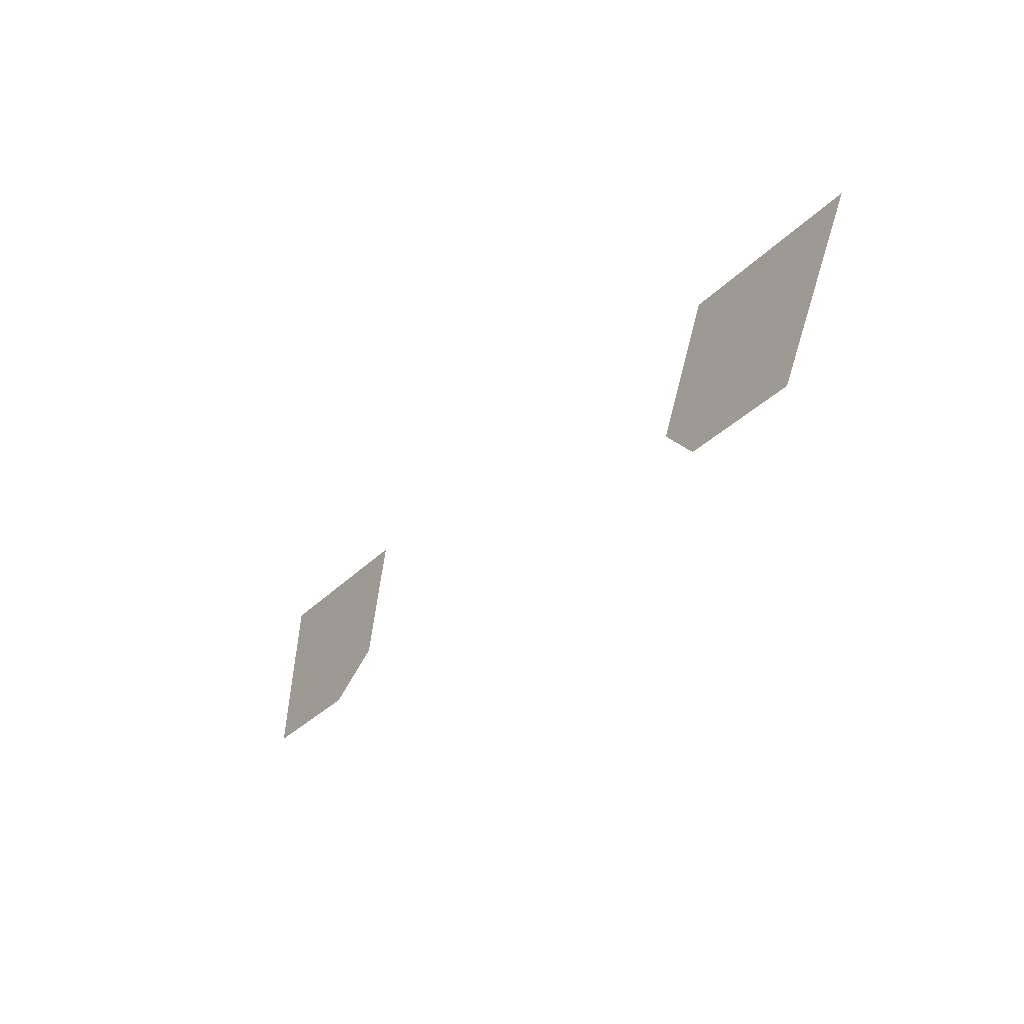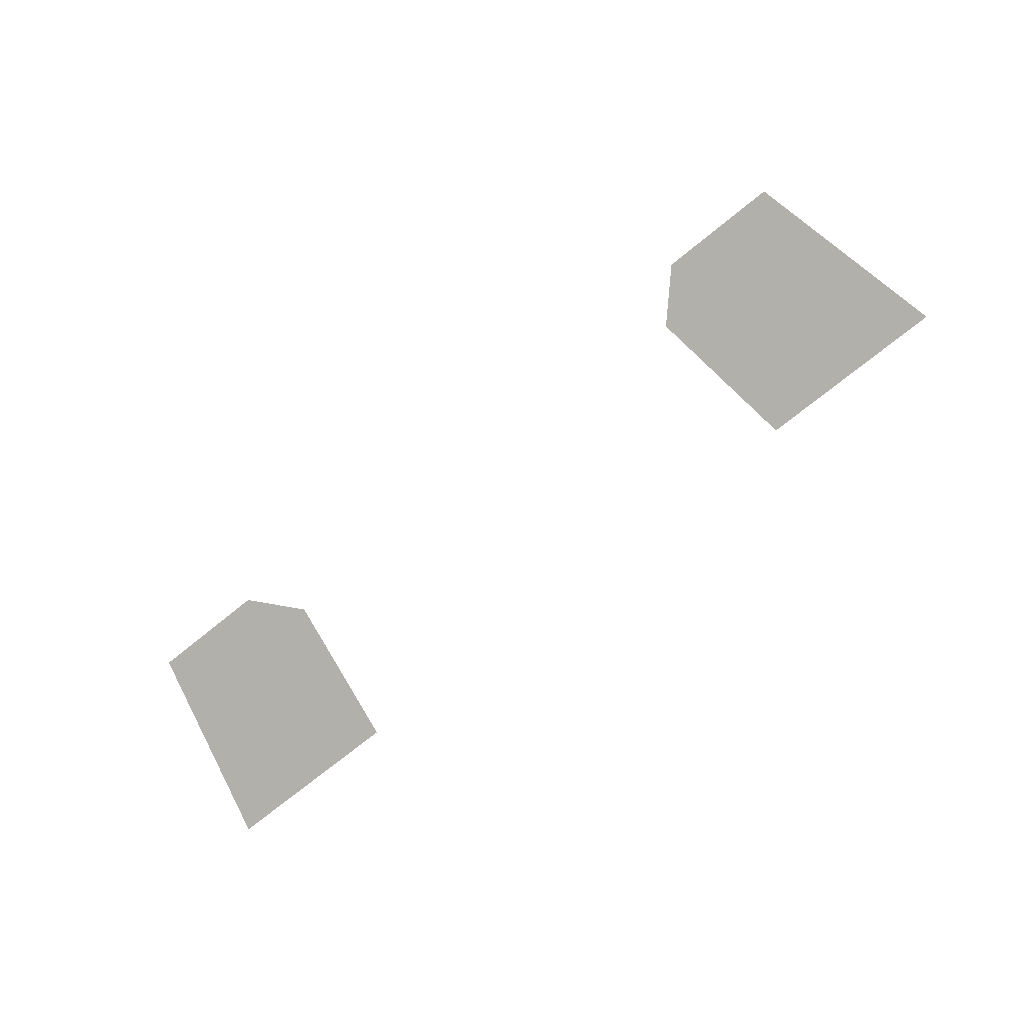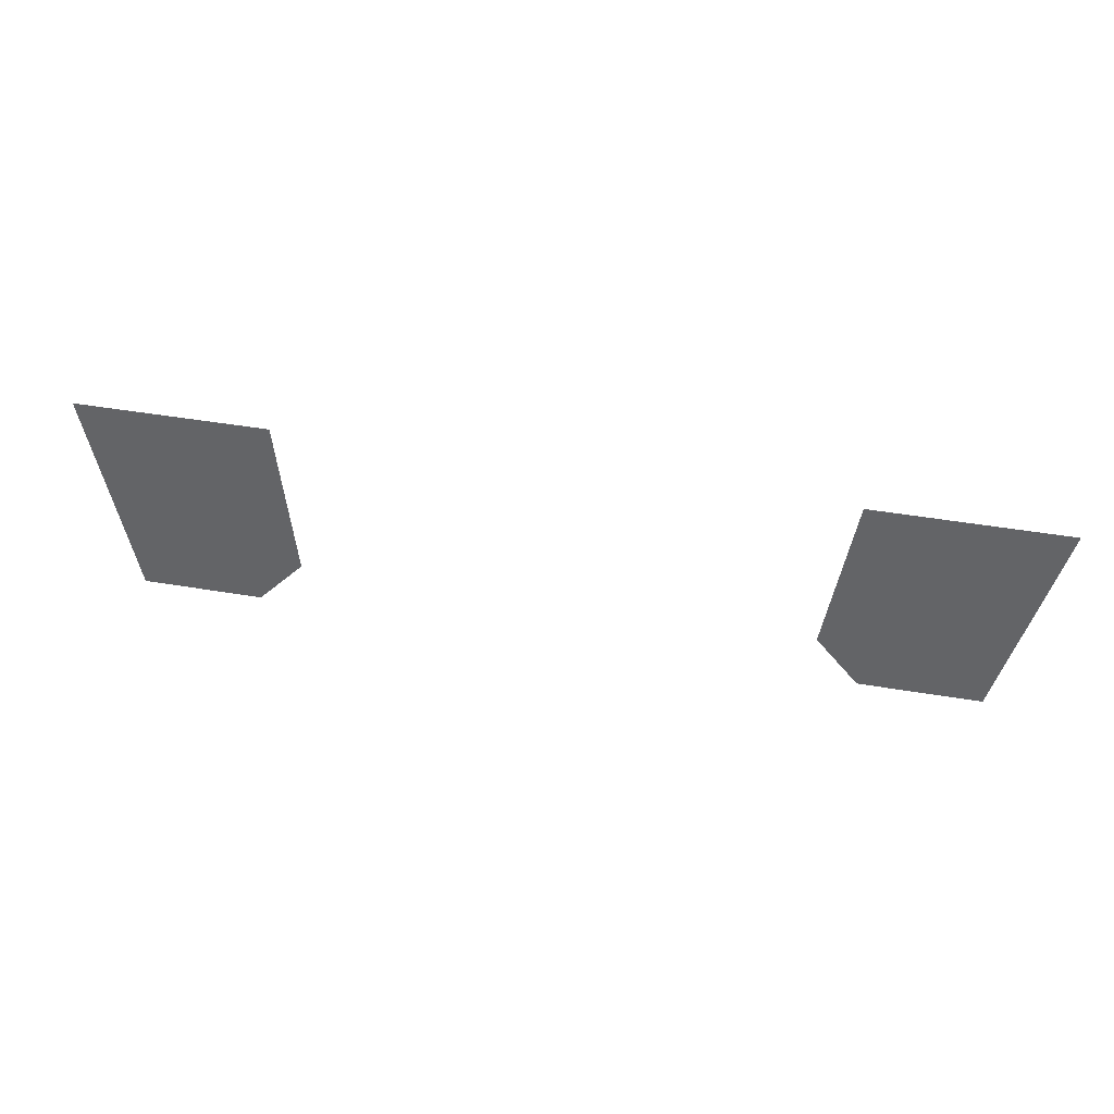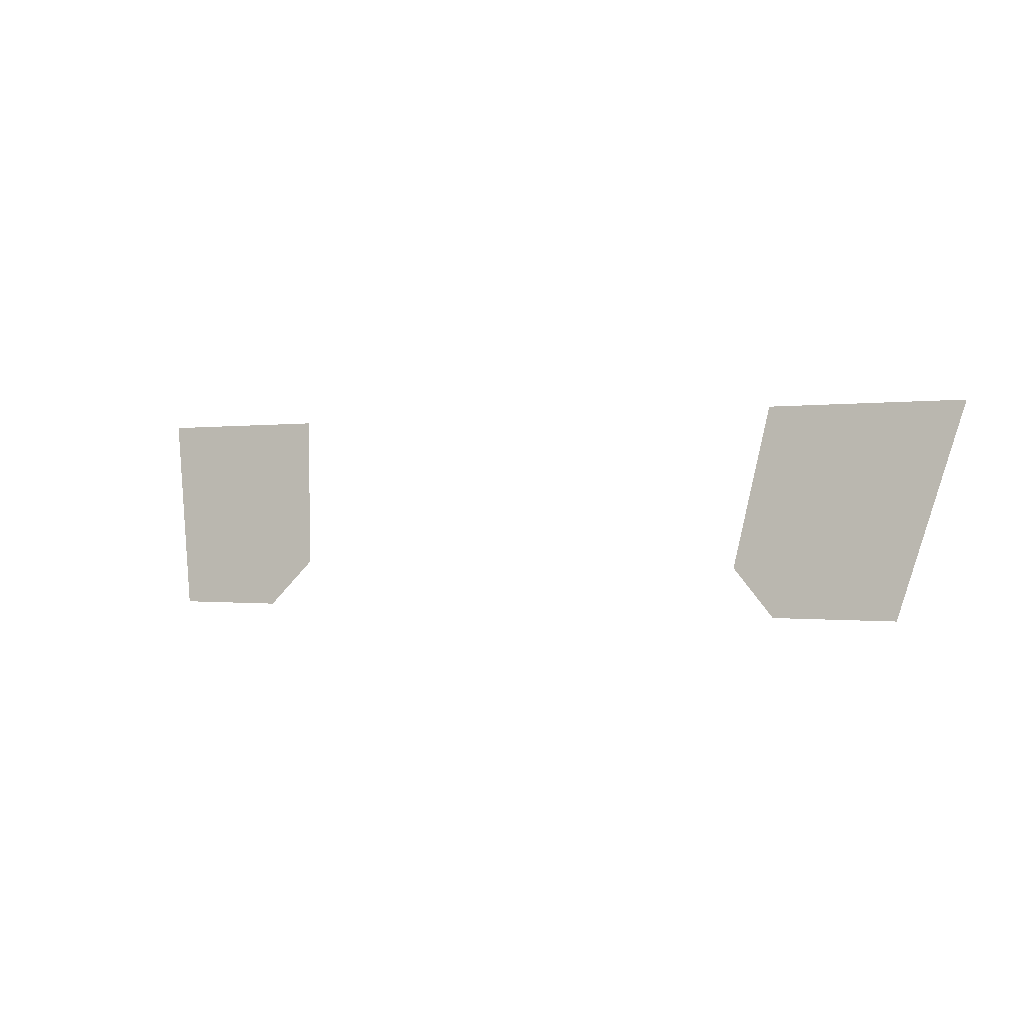
<metadata>
{"format":"obj","ext":"obj","renderer":"f3d","projection":"perspective","resolution":1024,"background":"white","views":[{"elev":-33.1,"azim":-126.3,"up":"+Z"},{"elev":-71.6,"azim":-140.8,"up":"+Y"},{"elev":48.7,"azim":-169.5,"up":"+Z"},{"elev":-0.4,"azim":-149.0,"up":"+Z"}]}
</metadata>
<code>
g L01_02
v 2.585 0.1817 3.708
v 2.297 0.4018 2.601
v 1.635 0.4018 2.601
v 1.394 0.3513 2.855
v 1.525 0.1817 3.708
v -1.394 0.3513 2.855
v -1.635 0.4018 2.601
v -2.297 0.4018 2.601
v -2.585 0.1817 3.708
v -1.525 0.1817 3.708
f 1 2 3
f 3 4 1
f 4 5 1
f 6 7 8
f 8 9 6
f 9 10 6

</code>
